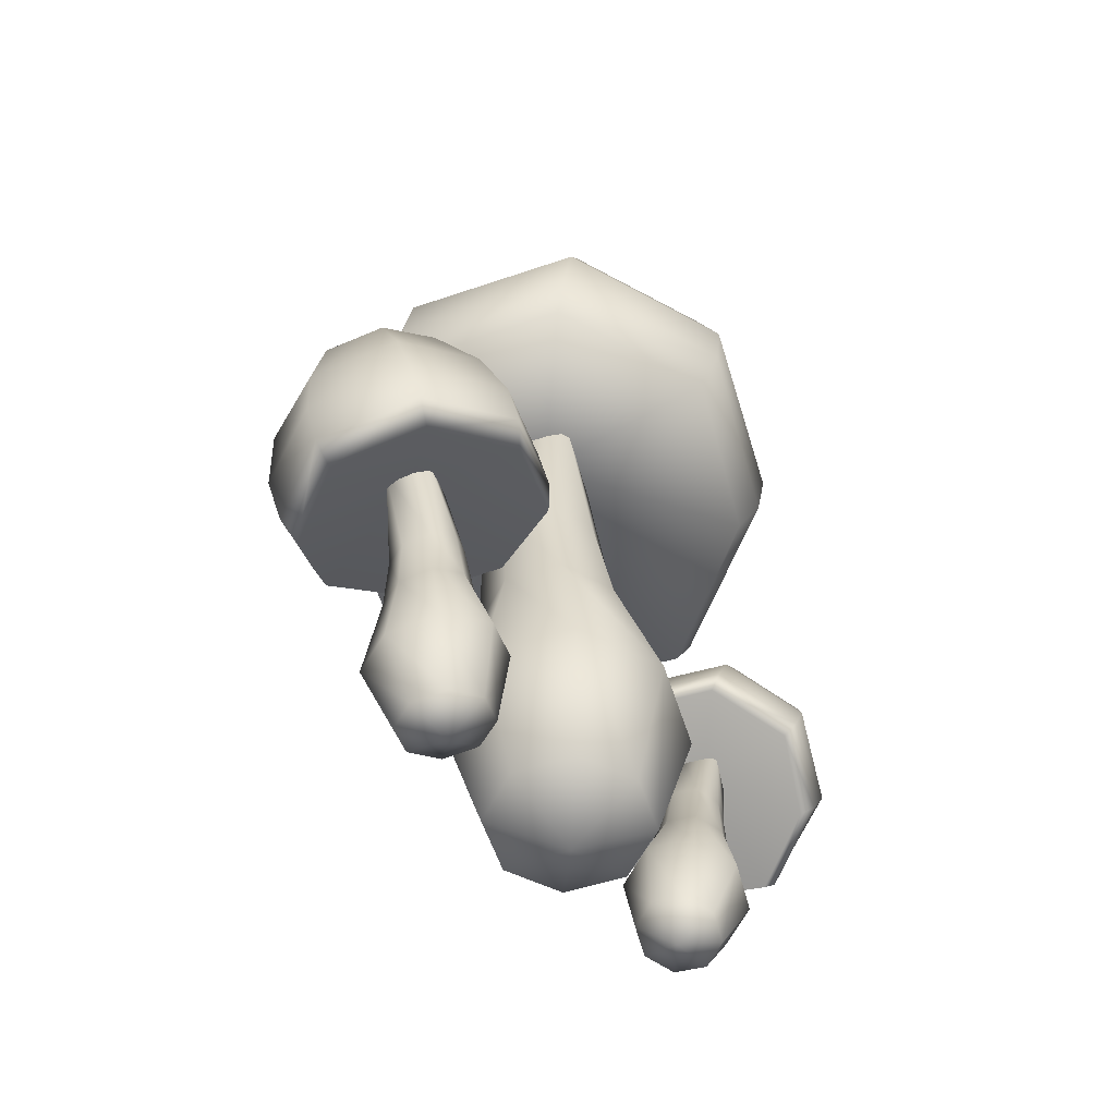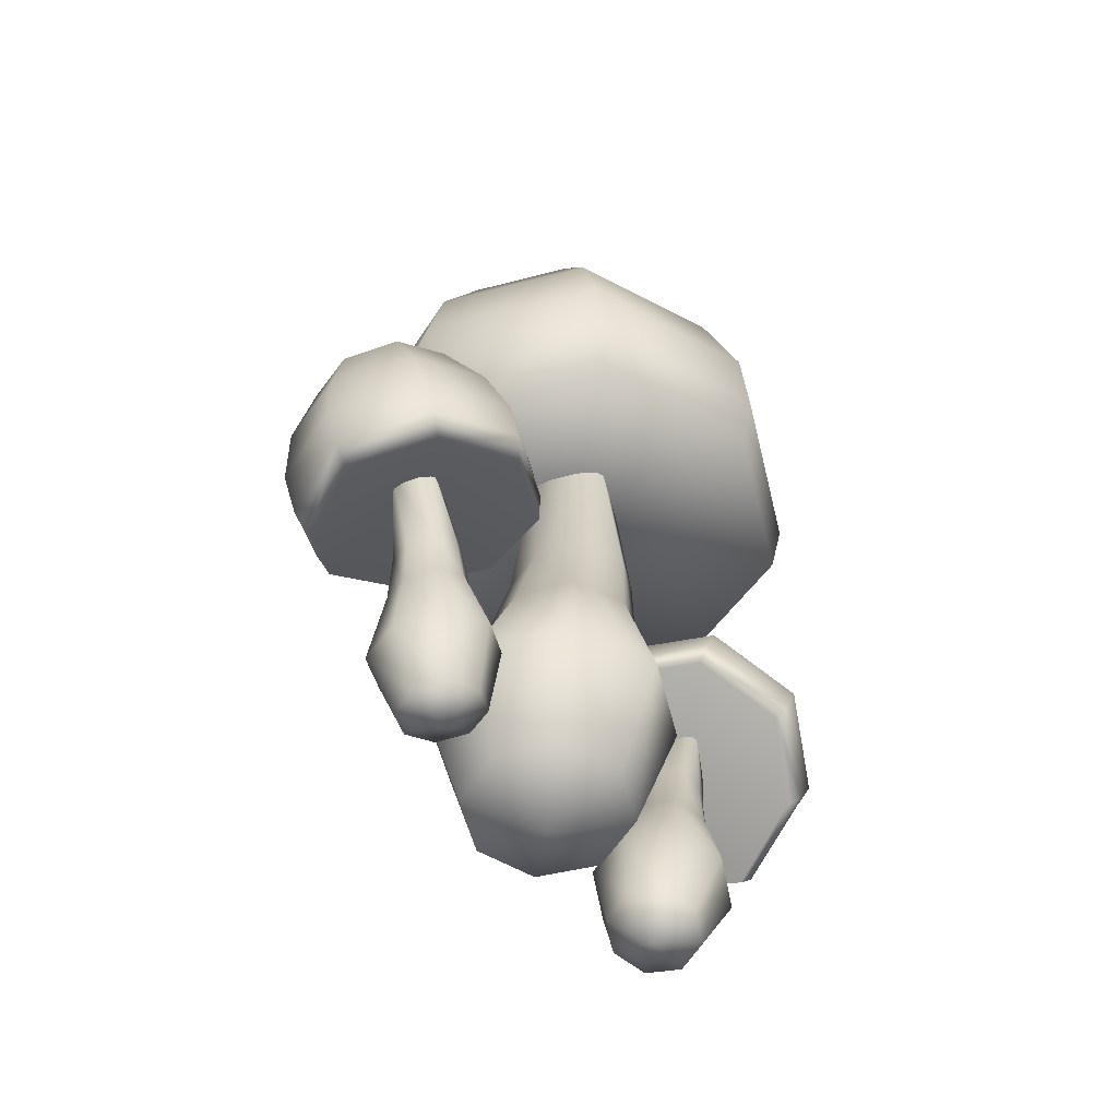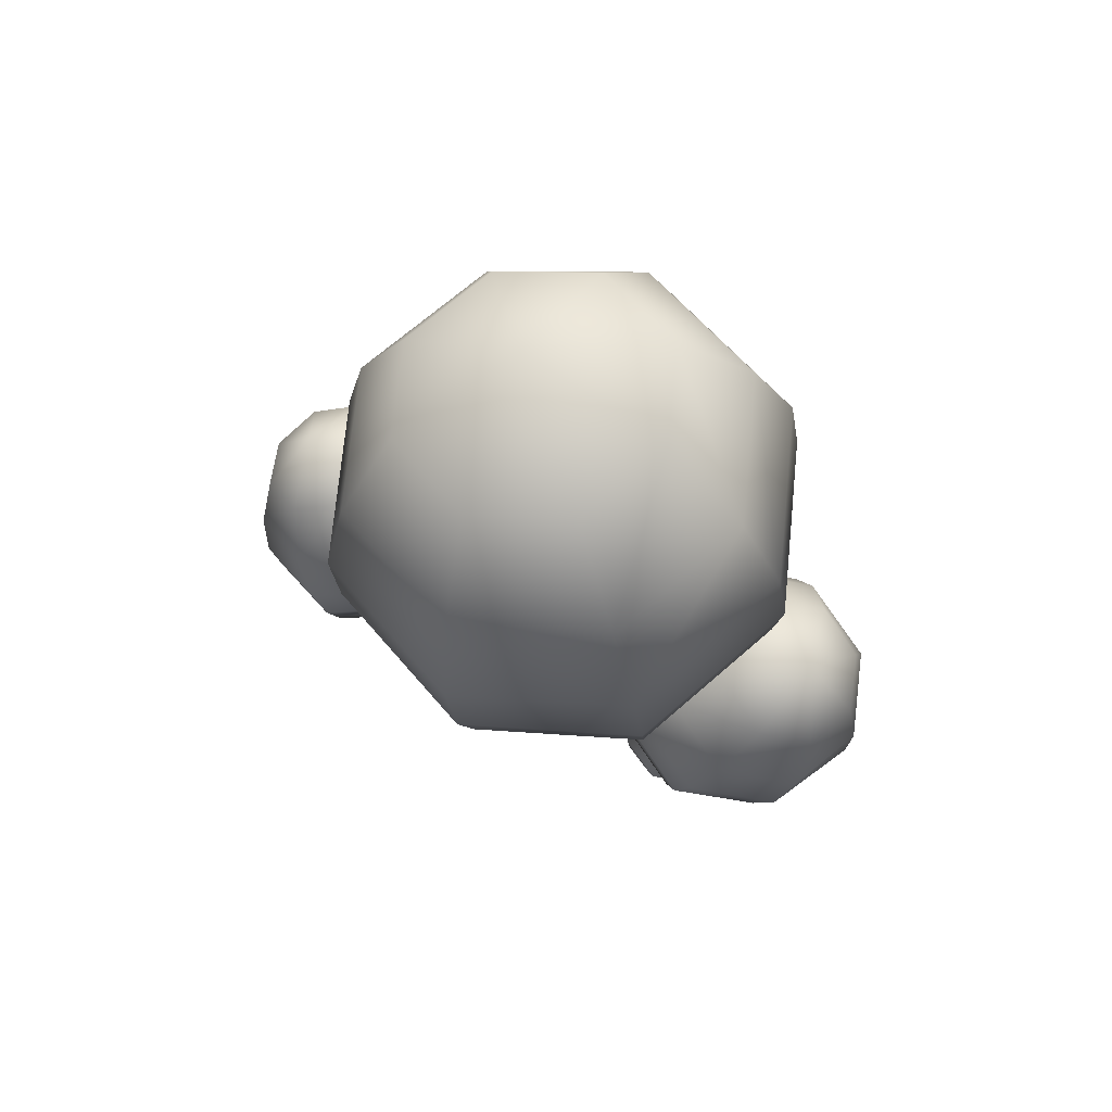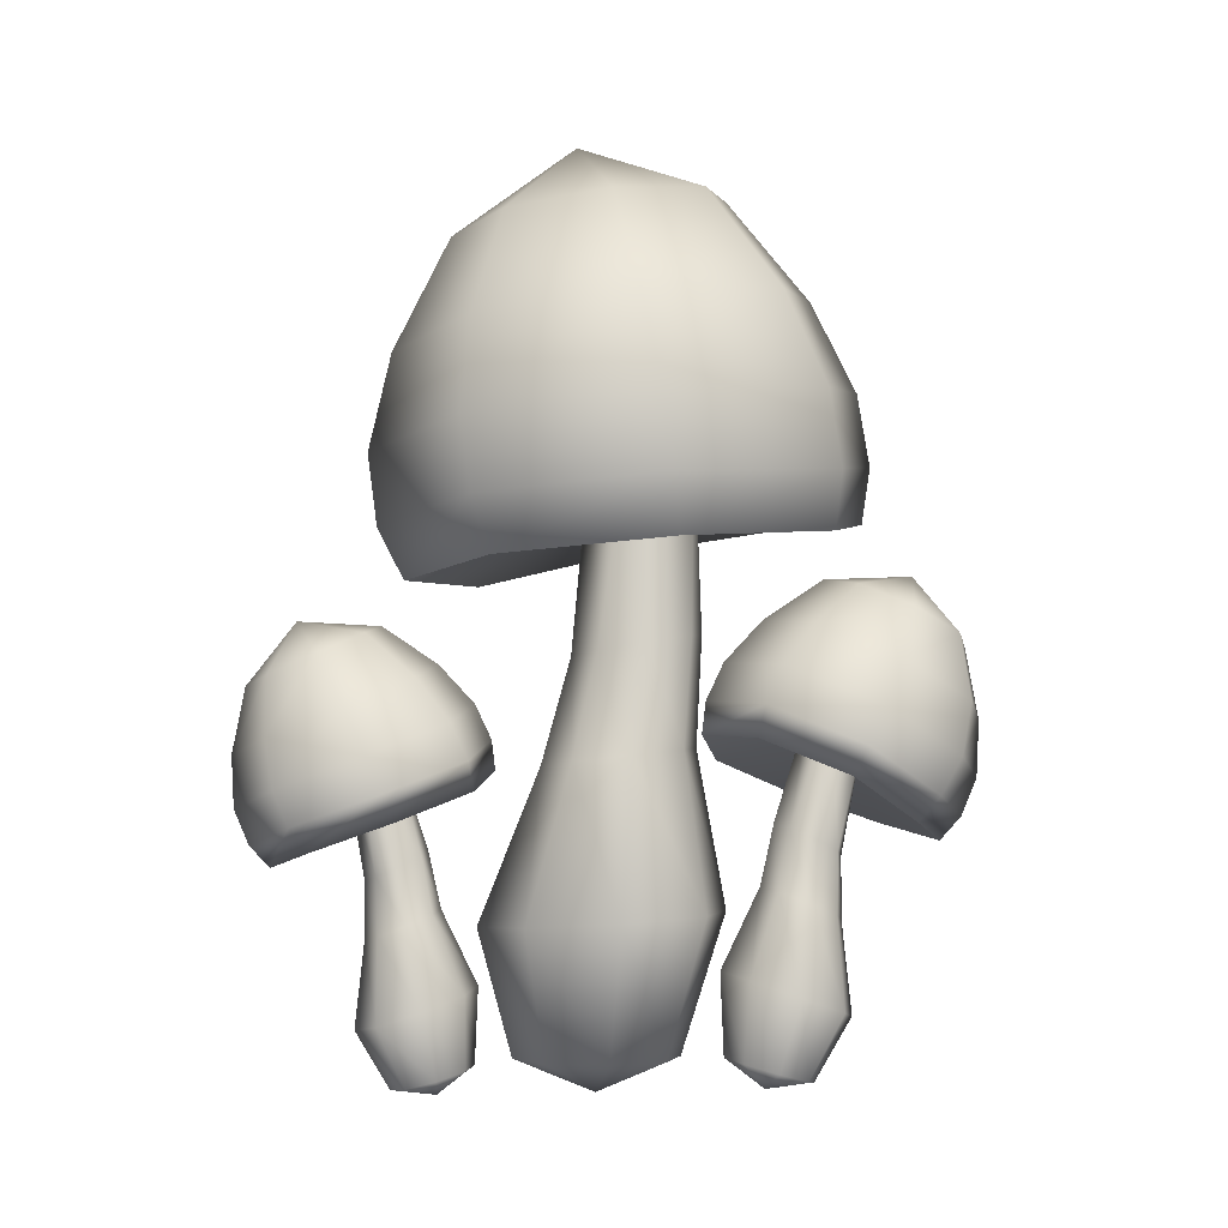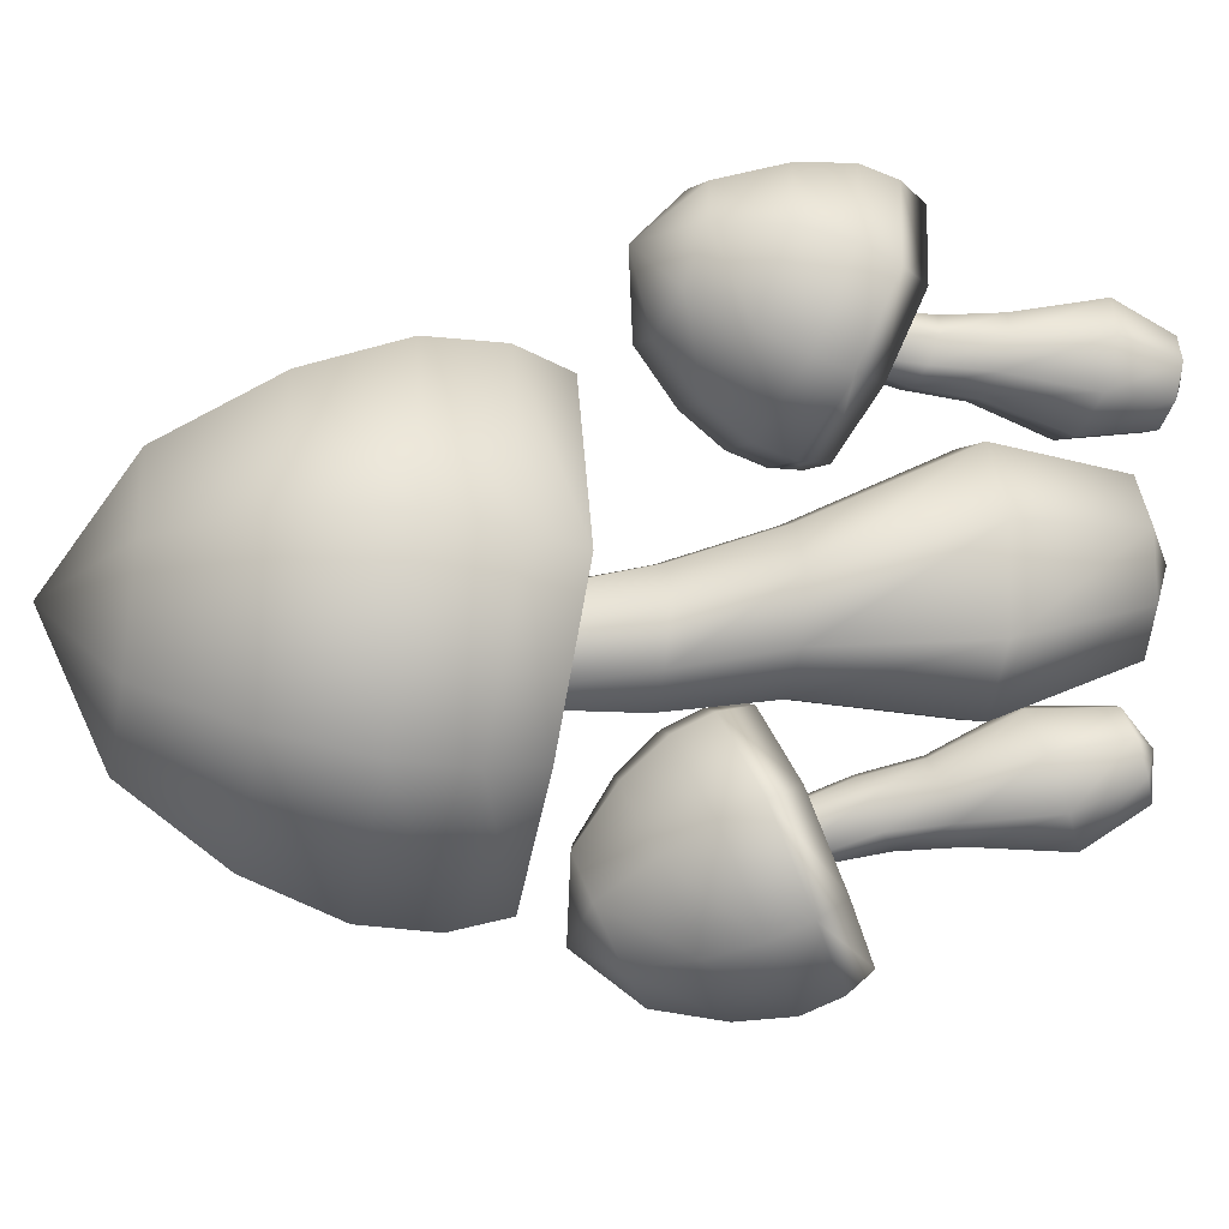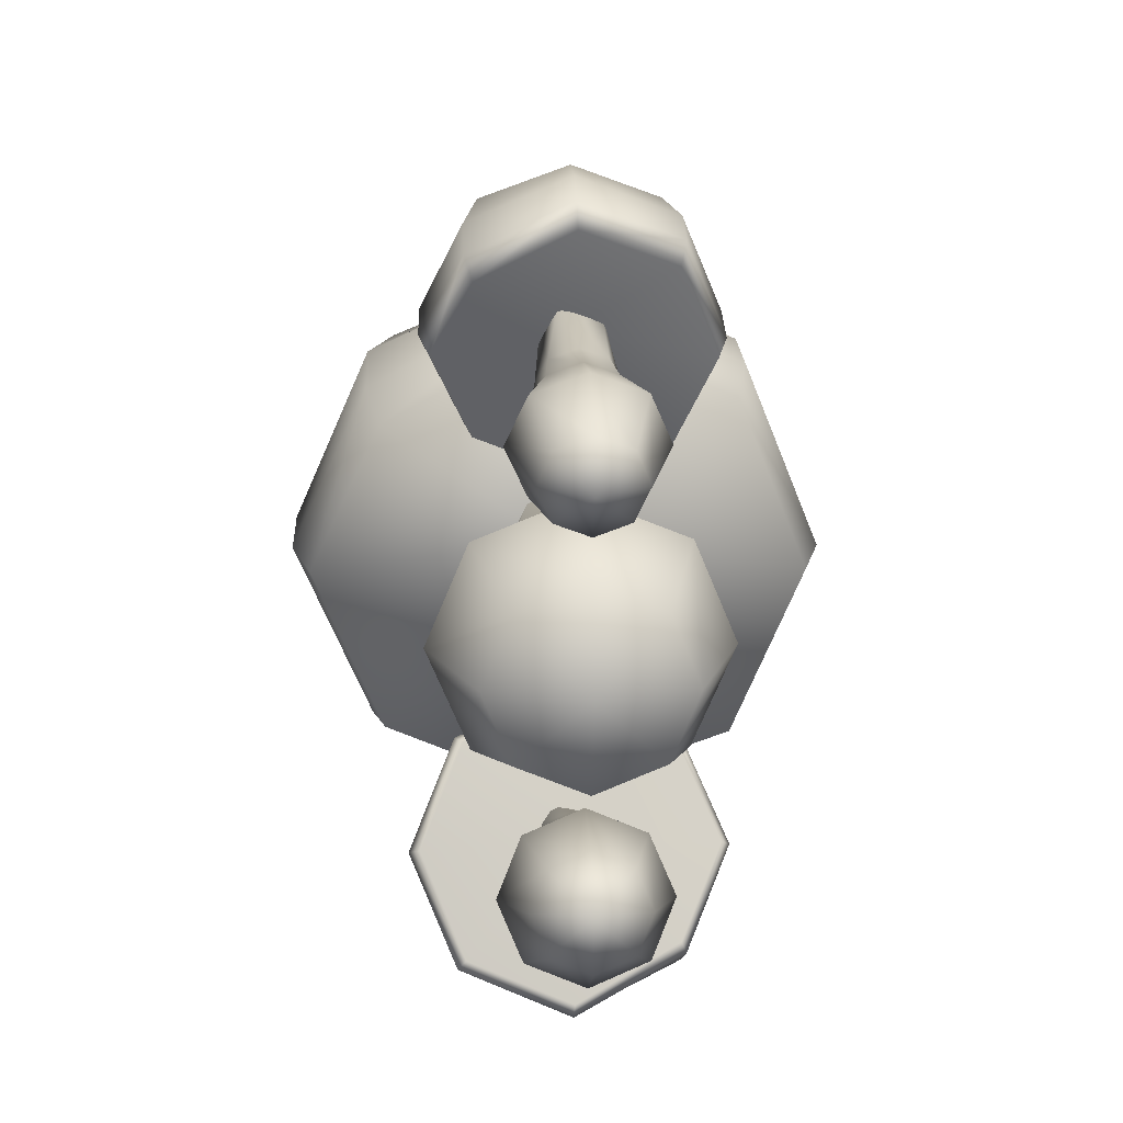
<metadata>
{"format":"obj","ext":"obj","renderer":"f3d","projection":"perspective","resolution":1024,"background":"white","views":[{"elev":-56.5,"azim":-139.2,"up":"+Y"},{"elev":-55.6,"azim":36.1,"up":"+Y"},{"elev":68.7,"azim":117.8,"up":"+Y"},{"elev":-4.4,"azim":81.1,"up":"+Y"},{"elev":21.7,"azim":-98.1,"up":"+Z"},{"elev":15.1,"azim":-3.0,"up":"+Z"}]}
</metadata>
<code>
o Cylinder.001_Cylinder.004
v -0.497 0.65 1.363
v -1e-06 2.453 1.727
v -0.3514 0.5363 1.693
v -0 0.4893 1.829
v 0.3514 0.5363 1.693
v 0.497 0.65 1.363
v -0.3514 0.7636 1.034
v 0.3514 0.7636 1.034
v -0 0.8106 0.8973
v -0 0 1.209
v -0 0.2194 0.9212
v 0.2346 0.1932 1.015
v 0.3317 0.13 1.24
v 0.2346 0.06682 1.465
v -0 0.04064 1.558
v -0.2346 0.06682 1.465
v -0.3317 0.13 1.24
v -0.2346 0.1932 1.015
v -0.3142 1.274 1.47
v -0.2222 1.192 1.674
v -0 1.158 1.758
v 0.2222 1.192 1.674
v 0.3142 1.274 1.47
v 0.2222 1.356 1.266
v -0 1.39 1.182
v -0.2222 1.356 1.266
v -0 1.827 1.281
v -0.1892 1.794 1.351
v -0.2676 1.714 1.52
v -0.1892 1.634 1.689
v -0 1.601 1.76
v 0.1892 1.634 1.689
v 0.2676 1.714 1.52
v 0.1892 1.794 1.351
v 0.6434 2.272 1.002
v -1e-06 2.437 0.7731
v 0.9099 2.044 1.604
v 0.6434 1.818 2.222
v -1e-06 1.703 2.469
v -0.6434 1.833 2.135
v -0.9099 2.142 1.618
v -0.6434 2.4 1.033
v 0.5941 3.112 1.429
v -0 3.244 1.212
v 0.8402 2.89 1.975
v 0.5941 2.665 2.534
v -1e-06 2.55 2.764
v -0.5941 2.666 2.534
v -0.8402 2.937 1.986
v -0.5941 3.186 1.446
v 0.3954 3.454 1.793
v -0 3.531 1.647
v 0.5592 3.296 2.154
v 0.3954 3.135 2.517
v -0 3.062 2.668
v -0.3954 3.135 2.517
v -0.5592 3.306 2.156
v -0.3954 3.472 1.798
v -1e-06 3.56 2.287
v 0.6895 2.777 1.179
v 0.6935 2.496 1.049
v -1e-06 2.671 0.8015
v -1e-06 2.943 0.9304
v 0.975 2.53 1.816
v 0.9807 2.252 1.694
v 0.6895 2.279 2.473
v 0.6935 2.005 2.359
v -1e-06 2.144 2.744
v -1e-06 1.872 2.628
v -0.6895 2.282 2.438
v -0.6935 2.012 2.284
v -0.975 2.606 1.834
v -0.9807 2.343 1.712
v -0.6895 2.892 1.206
v -0.6935 2.627 1.081
v 0.08398 2.625 1.552
v 0.2028 2.475 1.796
v -0.08398 2.412 1.897
v -0.2028 2.563 1.653
f 28 79 76 27
f 33 77 32
f 32 77 78 31
f 31 78 30
f 30 78 79 29
f 29 79 28
f 2 40 41
f 11 9 8 12
f 34 76 77 33
f 27 76 34
f 11 12 10
f 12 13 10
f 13 14 10
f 14 15 10
f 15 16 10
f 16 17 10
f 17 18 10
f 18 11 10
f 12 8 6 13
f 17 1 7 18
f 16 3 1 17
f 15 4 3 16
f 14 5 4 15
f 13 6 5 14
f 18 7 9 11
f 9 25 24 8
f 8 24 23 6
f 1 19 26 7
f 3 20 19 1
f 4 21 20 3
f 5 22 21 4
f 6 23 22 5
f 7 26 25 9
f 25 27 34 24
f 24 34 33 23
f 19 29 28 26
f 20 30 29 19
f 21 31 30 20
f 22 32 31 21
f 23 33 32 22
f 26 28 27 25
f 2 38 39
f 2 41 42
f 2 35 37
f 2 39 40
f 2 42 36
f 2 36 35
f 2 37 38
f 63 74 50 44
f 72 70 48 49
f 68 66 46 47
f 64 60 43 45
f 66 64 45 46
f 74 72 49 50
f 70 68 47 48
f 35 36 62 61
f 44 50 58 52
f 42 41 73 75
f 40 39 69 71
f 38 37 65 67
f 37 35 61 65
f 36 42 75 62
f 41 40 71 73
f 39 38 67 69
f 54 53 59
f 49 48 56 57
f 47 46 54 55
f 45 43 51 53
f 50 49 57 58
f 48 47 55 56
f 46 45 53 54
f 43 44 52 51
f 51 52 59
f 52 58 59
f 57 56 59
f 55 54 59
f 53 51 59
f 58 57 59
f 56 55 59
f 61 62 63 60
f 65 61 60 64
f 67 65 64 66
f 69 67 66 68
f 71 69 68 70
f 73 71 70 72
f 75 73 72 74
f 62 75 74 63
f 60 63 44 43
o Cylinder.003_Cylinder.005
v 0.5541 0.7246 -1.488
v 0 2.734 -1.894
v 0.3918 0.5979 -1.855
v -0 0.5455 -2.007
v -0.3918 0.5979 -1.855
v -0.5541 0.7246 -1.488
v 0.3918 0.8513 -1.121
v -0.3918 0.8513 -1.121
v 1e-06 0.9037 -0.9688
v 0 0 -1.316
v 1e-06 0.2446 -0.9954
v -0.2615 0.2154 -1.099
v -0.3698 0.1449 -1.351
v -0.2615 0.07449 -1.602
v 0 0.04531 -1.706
v 0.2615 0.07449 -1.602
v 0.3698 0.1449 -1.351
v 0.2615 0.2154 -1.099
v 0.3503 1.42 -1.607
v 0.2477 1.329 -1.835
v -0 1.291 -1.929
v -0.2477 1.329 -1.835
v -0.3503 1.42 -1.607
v -0.2477 1.512 -1.38
v 0 1.55 -1.286
v 0.2477 1.512 -1.38
v 0 2.037 -1.396
v 0.2109 2 -1.474
v 0.2983 1.911 -1.663
v 0.2109 1.822 -1.852
v -0 1.785 -1.93
v -0.2109 1.822 -1.852
v -0.2983 1.911 -1.663
v -0.2109 2 -1.474
v -0.7173 2.533 -1.086
v 1e-06 2.717 -0.8302
v -1.014 2.279 -1.757
v -0.7173 2.026 -2.446
v -0 1.898 -2.721
v 0.7173 2.043 -2.348
v 1.014 2.388 -1.772
v 0.7173 2.675 -1.12
v -0.6624 3.47 -1.561
v 1e-06 3.617 -1.32
v -0.9367 3.222 -2.17
v -0.6624 2.971 -2.793
v -1e-06 2.843 -3.049
v 0.6624 2.973 -2.794
v 0.9367 3.274 -2.182
v 0.6624 3.552 -1.581
v -0.4408 3.851 -1.968
v 0 3.937 -1.804
v -0.6234 3.674 -2.37
v -0.4408 3.495 -2.775
v -1e-06 3.414 -2.942
v 0.4408 3.495 -2.775
v 0.6234 3.686 -2.373
v 0.4408 3.871 -1.973
v -0 3.969 -2.518
v -0.7686 3.096 -1.282
v -0.7731 2.783 -1.138
v 1e-06 2.977 -0.8619
v 1e-06 3.281 -1.006
v -1.087 2.82 -1.993
v -1.093 2.51 -1.857
v -0.7686 2.541 -2.726
v -0.7731 2.235 -2.598
v -1e-06 2.39 -3.027
v -1e-06 2.087 -2.898
v 0.7686 2.544 -2.687
v 0.7731 2.243 -2.515
v 1.087 2.905 -2.013
v 1.093 2.612 -1.877
v 0.7686 3.224 -1.313
v 0.7731 2.929 -1.173
v -0.09363 2.927 -1.698
v -0.226 2.759 -1.971
v 0.09363 2.689 -2.083
v 0.226 2.857 -1.811
f 107 158 155 106
f 112 156 111
f 111 156 157 110
f 110 157 109
f 109 157 158 108
f 108 158 107
f 81 119 120
f 90 88 87 91
f 113 155 156 112
f 106 155 113
f 90 91 89
f 91 92 89
f 92 93 89
f 93 94 89
f 94 95 89
f 95 96 89
f 96 97 89
f 97 90 89
f 91 87 85 92
f 96 80 86 97
f 95 82 80 96
f 94 83 82 95
f 93 84 83 94
f 92 85 84 93
f 97 86 88 90
f 88 104 103 87
f 87 103 102 85
f 80 98 105 86
f 82 99 98 80
f 83 100 99 82
f 84 101 100 83
f 85 102 101 84
f 86 105 104 88
f 104 106 113 103
f 103 113 112 102
f 98 108 107 105
f 99 109 108 98
f 100 110 109 99
f 101 111 110 100
f 102 112 111 101
f 105 107 106 104
f 81 117 118
f 81 120 121
f 81 114 116
f 81 118 119
f 81 121 115
f 81 115 114
f 81 116 117
f 142 153 129 123
f 151 149 127 128
f 147 145 125 126
f 143 139 122 124
f 145 143 124 125
f 153 151 128 129
f 149 147 126 127
f 114 115 141 140
f 123 129 137 131
f 121 120 152 154
f 119 118 148 150
f 117 116 144 146
f 116 114 140 144
f 115 121 154 141
f 120 119 150 152
f 118 117 146 148
f 133 132 138
f 128 127 135 136
f 126 125 133 134
f 124 122 130 132
f 129 128 136 137
f 127 126 134 135
f 125 124 132 133
f 122 123 131 130
f 130 131 138
f 131 137 138
f 136 135 138
f 134 133 138
f 132 130 138
f 137 136 138
f 135 134 138
f 140 141 142 139
f 144 140 139 143
f 146 144 143 145
f 148 146 145 147
f 150 148 147 149
f 152 150 149 151
f 154 152 151 153
f 141 154 153 142
f 139 142 123 122
o Mushroom_Cylinder.003
v -0.9744 1.309 -0.053
v -1e-06 4.904 -0.3202
v -0.689 1.269 0.629
v -1e-06 1.252 0.9114
v 0.689 1.269 0.629
v 0.9744 1.309 -0.053
v -0.689 1.349 -0.735
v 0.689 1.349 -0.735
v -1e-06 1.365 -1.018
v -1e-06 1e-06 0
v -1e-06 0.2618 -0.6595
v 0.4599 0.2618 -0.4694
v 0.6504 0.2617 -0.0106
v 0.4599 0.2617 0.4481
v -1e-06 0.2617 0.6381
v -0.4599 0.2617 0.4481
v -0.6504 0.2617 -0.0106
v -0.4599 0.2618 -0.4694
v -0.616 2.543 -0.1817
v -0.4356 2.497 0.2466
v -1e-06 2.477 0.424
v 0.4356 2.497 0.2466
v 0.616 2.543 -0.1817
v 0.4356 2.59 -0.6101
v -1e-06 2.61 -0.7875
v -0.4356 2.59 -0.6101
v -1e-06 3.487 -0.8323
v -0.3709 3.462 -0.6824
v -0.5246 3.401 -0.3204
v -0.3709 3.34 0.0416
v -1e-06 3.315 0.1915
v 0.3709 3.34 0.0416
v 0.5246 3.401 -0.3204
v 0.3709 3.462 -0.6824
v 1.262 4.181 -1.593
v -1e-06 4.371 -2.113
v 1.784 4.068 -0.336
v 1.262 3.968 0.9509
v -1e-06 3.882 1.478
v -1.262 3.95 0.777
v -1.784 4.261 -0.3618
v -1.262 4.437 -1.604
v 1.165 5.992 -1.233
v -1e-06 6.126 -1.712
v 1.647 5.861 -0.08482
v 1.165 5.733 1.09
v -1e-06 5.637 1.585
v -1.165 5.735 1.09
v -1.647 5.955 -0.08856
v -1.165 6.14 -1.239
v 0.7753 6.83 -0.7253
v -1e-06 6.898 -1.043
v 1.096 6.722 0.03929
v 0.7753 6.611 0.8102
v -1e-06 6.554 1.132
v -0.7753 6.611 0.8102
v -1.096 6.742 0.03849
v -0.7753 6.867 -0.7268
v -1e-06 7.291 0.1504
v 1.352 5.227 -1.528
v 1.36 4.628 -1.623
v -1e-06 4.826 -2.183
v -1e-06 5.408 -2.084
v 1.912 5.097 -0.1927
v 1.923 4.508 -0.2757
v 1.352 4.972 1.181
v 1.36 4.394 1.11
v -1e-06 4.86 1.762
v -1e-06 4.286 1.688
v -1.352 4.959 1.113
v -1.36 4.367 0.9642
v -1.912 5.25 -0.1988
v -1.923 4.69 -0.2902
v -1.352 5.458 -1.537
v -1.36 4.892 -1.634
v 0.1647 5.137 -0.7425
v 0.3975 4.982 -0.2022
v -0.1647 4.918 0.02167
v -0.3975 5.073 -0.5187
f 186 237 234 185
f 191 235 190
f 190 235 236 189
f 189 236 188
f 188 236 237 187
f 187 237 186
f 160 198 199
f 169 167 166 170
f 192 234 235 191
f 185 234 192
f 169 170 168
f 170 171 168
f 171 172 168
f 172 173 168
f 173 174 168
f 174 175 168
f 175 176 168
f 176 169 168
f 170 166 164 171
f 175 159 165 176
f 174 161 159 175
f 173 162 161 174
f 172 163 162 173
f 171 164 163 172
f 176 165 167 169
f 167 183 182 166
f 166 182 181 164
f 159 177 184 165
f 161 178 177 159
f 162 179 178 161
f 163 180 179 162
f 164 181 180 163
f 165 184 183 167
f 183 185 192 182
f 182 192 191 181
f 177 187 186 184
f 178 188 187 177
f 179 189 188 178
f 180 190 189 179
f 181 191 190 180
f 184 186 185 183
f 160 196 197
f 160 199 200
f 160 193 195
f 160 197 198
f 160 200 194
f 160 194 193
f 160 195 196
f 221 232 208 202
f 230 228 206 207
f 226 224 204 205
f 222 218 201 203
f 224 222 203 204
f 232 230 207 208
f 228 226 205 206
f 193 194 220 219
f 202 208 216 210
f 200 199 231 233
f 198 197 227 229
f 196 195 223 225
f 195 193 219 223
f 194 200 233 220
f 199 198 229 231
f 197 196 225 227
f 212 211 217
f 207 206 214 215
f 205 204 212 213
f 203 201 209 211
f 208 207 215 216
f 206 205 213 214
f 204 203 211 212
f 201 202 210 209
f 209 210 217
f 210 216 217
f 215 214 217
f 213 212 217
f 211 209 217
f 216 215 217
f 214 213 217
f 219 220 221 218
f 223 219 218 222
f 225 223 222 224
f 227 225 224 226
f 229 227 226 228
f 231 229 228 230
f 233 231 230 232
f 220 233 232 221
f 218 221 202 201

</code>
